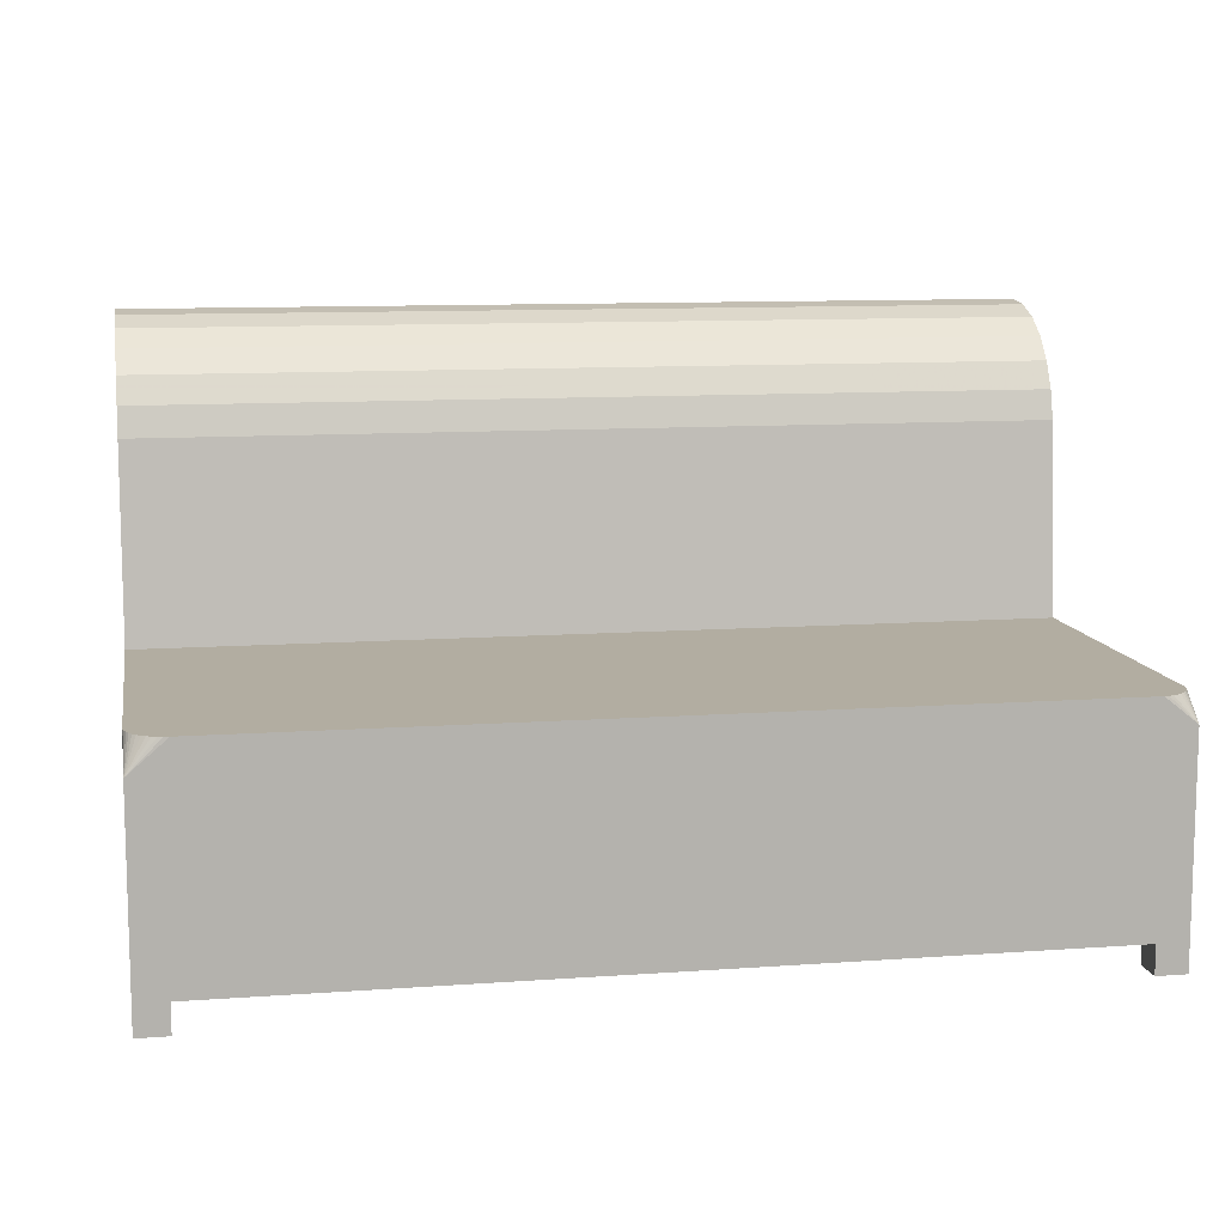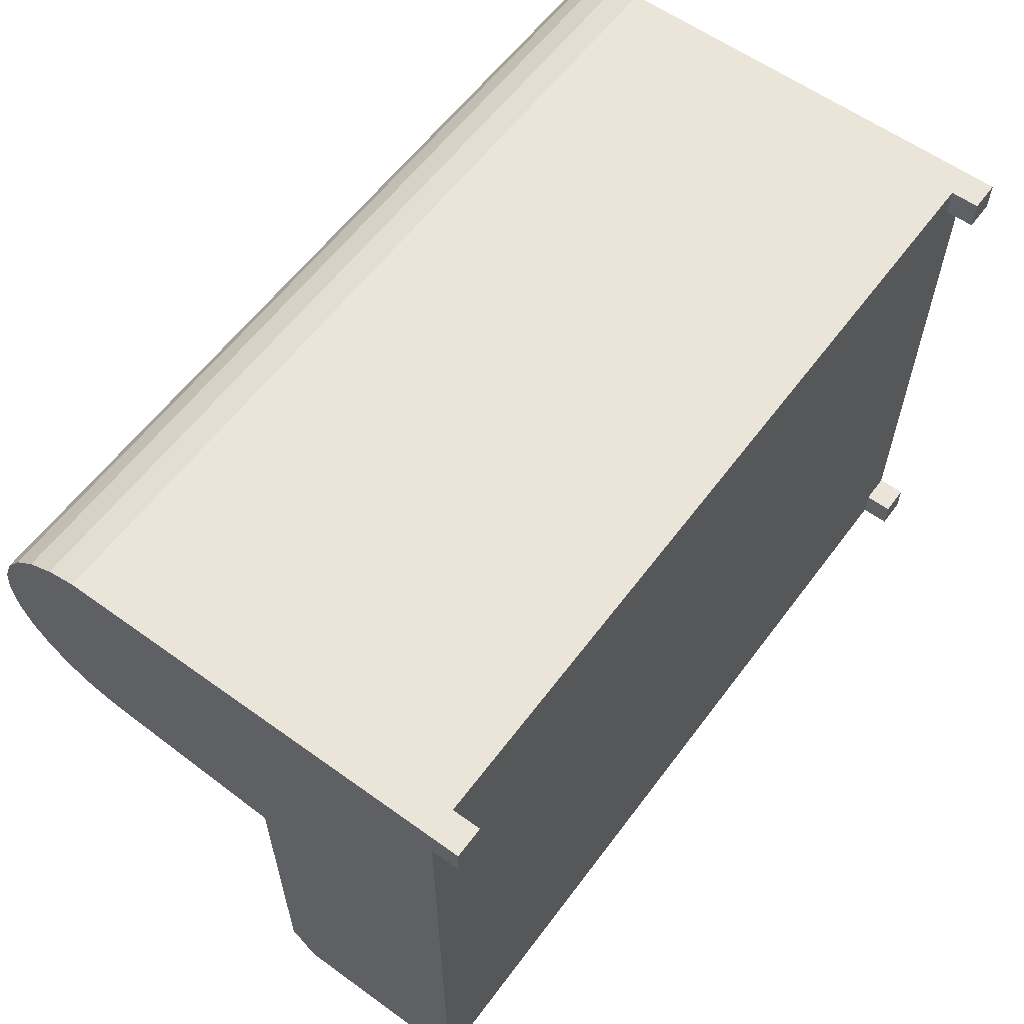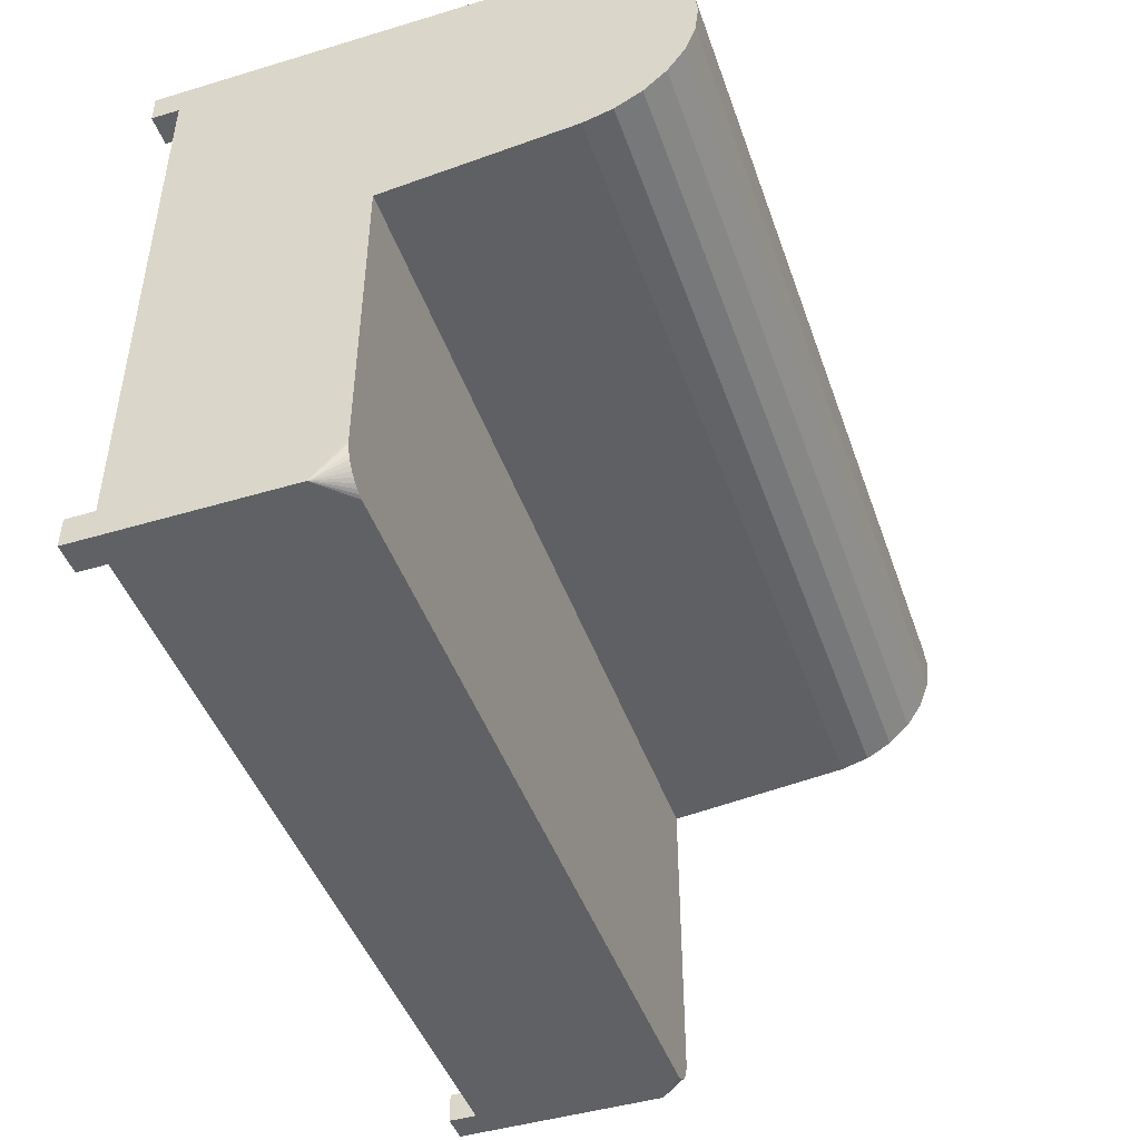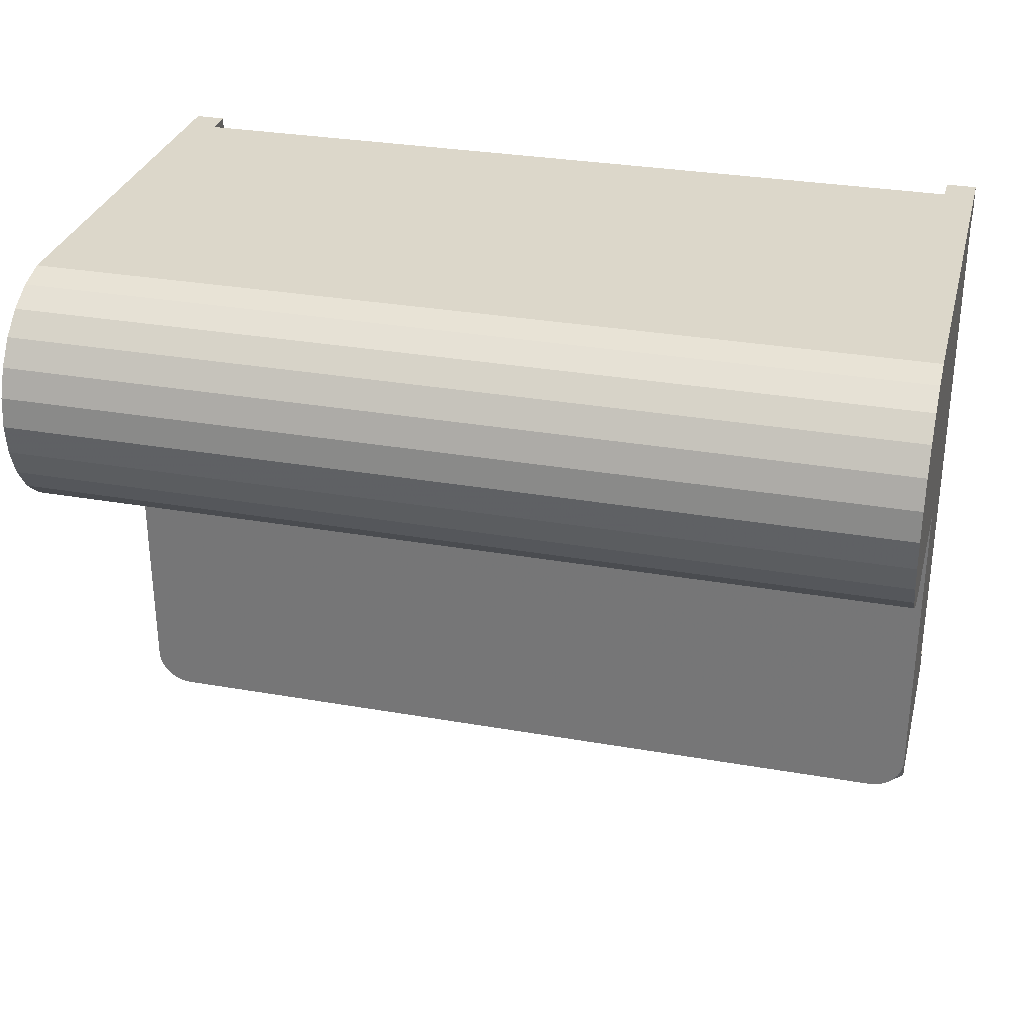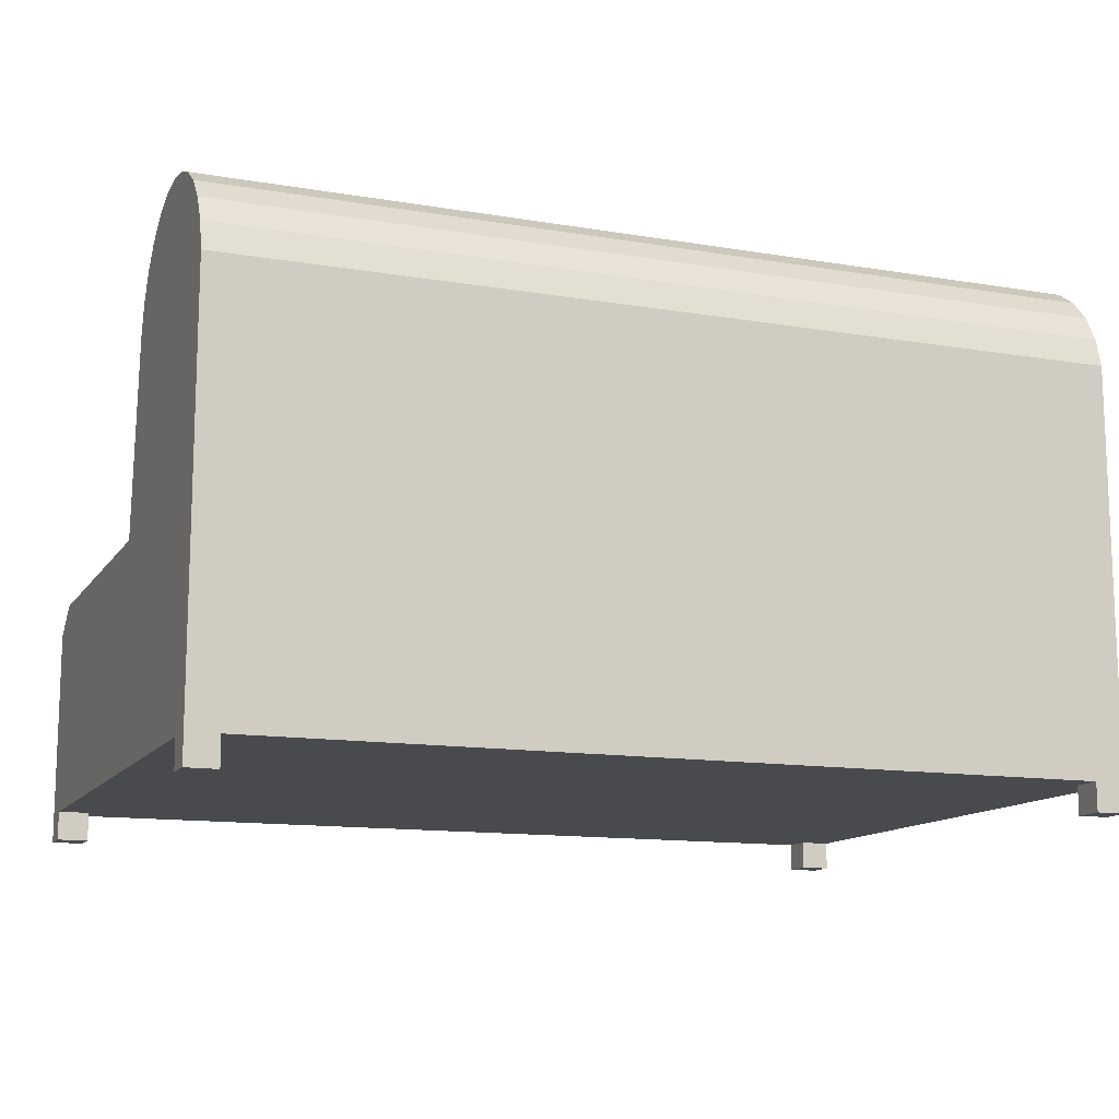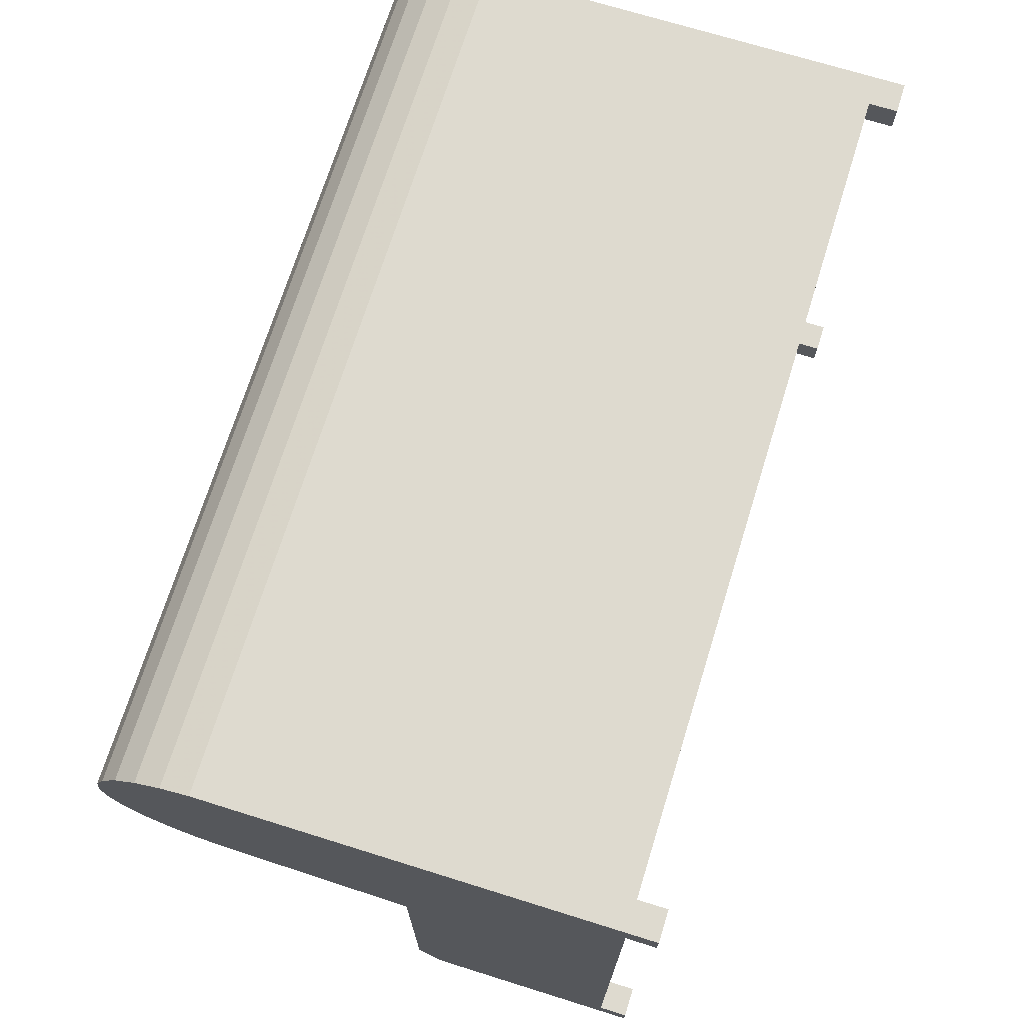
<metadata>
{"format":"obj","ext":"obj","renderer":"f3d","projection":"perspective","resolution":1024,"background":"white","views":[{"elev":10.5,"azim":169.7,"up":"+Y"},{"elev":59.5,"azim":-53.5,"up":"+Z"},{"elev":-45.7,"azim":109.0,"up":"+Z"},{"elev":30.5,"azim":-165.8,"up":"+Z"},{"elev":-12.8,"azim":-21.3,"up":"+Y"},{"elev":71.0,"azim":-72.7,"up":"+Z"}]}
</metadata>
<code>
g Mesh1 Group1 Model
v 0.3654 0.1584 0.2511
v -0.3654 0.1344 0.2573
v 0.3654 0.1344 0.2573
f 1 2 3
v -0.3654 0.1584 0.2511
f 2 1 4
v 0.3654 0.1802 0.2393
f 5 4 1
v -0.3654 0.1802 0.2393
f 4 5 6
v 0.3654 0.1986 0.2227
f 7 6 5
v -0.3654 0.1986 0.2227
f 6 7 8
v -0.3654 0.2125 0.2022
f 7 9 8
v 0.3654 0.2125 0.2022
f 9 7 10
v 0.3654 -0.2005 0.2321
f 11 10 7
v 0.3654 0.2212 0.179
f 11 12 10
v 0.3654 0.2241 0.1544
f 11 13 12
v 0.3654 0.2212 0.1298
f 11 14 13
v 0.3654 0.2125 0.1066
f 11 15 14
v 0.3654 0.1986 0.08612
f 11 16 15
v 0.3654 0.1802 0.06952
f 11 17 16
v 0.3654 0.1584 0.05774
f 11 18 17
v 0.3654 0.1344 0.05147
f 11 19 18
v 0.3654 -0.2005 0.03603
f 20 19 11
v 0.3654 -0.0229 0.03603
f 19 20 21
v 0.3654 -0.0229 -0.227
f 20 22 21
v 0.3654 -0.2005 -0.2321
f 23 22 20
v 0.3654 -0.2005 -0.2573
f 24 22 23
v 0.3654 -0.04915 -0.2573
f 22 24 25
v -0.3654 -0.04401 -0.2573
f 24 26 25
v 0.3402 -0.2005 -0.2573
f 27 26 24
v -0.3402 -0.2005 -0.2573
f 28 26 27
v -0.3654 -0.2005 -0.2573
f 26 28 29
v -0.3654 -0.2005 -0.2321
f 28 30 29
v -0.3402 -0.2005 -0.2321
f 30 28 31
v -0.3402 -0.2241 -0.2573
f 31 32 28
v -0.3402 -0.2241 -0.2321
f 32 31 33
v -0.3654 -0.2241 -0.2321
f 31 34 33
f 34 31 30
v -0.3654 -0.2005 0.03603
f 30 31 35
v -0.3654 -0.2005 0.2321
f 31 36 35
v -0.3402 -0.2005 0.2321
f 36 31 37
f 28 37 31
v -0.3402 -0.2005 0.2573
f 28 38 37
f 27 38 28
v 0.3402 -0.2005 -0.2321
f 39 38 27
v 0.3402 -0.2005 0.2321
f 40 38 39
v 0.3402 -0.2005 0.2573
f 38 40 41
v 0.3402 -0.2241 0.2573
f 40 42 41
v 0.3402 -0.2241 0.2321
f 42 40 43
v 0.3654 -0.2241 0.2321
f 40 44 43
f 44 40 11
f 11 41 40
v 0.3654 -0.2005 0.2573
f 41 11 45
f 11 5 45
f 11 7 5
f 45 5 1
f 45 1 3
f 2 45 3
v -0.3654 -0.2005 0.2573
f 46 45 2
f 38 45 46
f 45 38 41
f 42 45 41
v 0.3654 -0.2241 0.2573
f 45 42 47
f 42 44 47
f 44 42 43
f 44 45 47
f 45 44 11
v -0.3654 -0.2241 0.2573
f 48 38 46
v -0.3402 -0.2241 0.2573
f 38 48 49
v -0.3402 -0.2241 0.2321
f 48 50 49
v -0.3654 -0.2241 0.2321
f 50 48 51
f 48 36 51
f 36 48 46
f 6 36 46
f 8 36 6
f 9 36 8
v -0.3654 0.2212 0.179
f 52 36 9
v -0.3654 0.2241 0.1544
f 53 36 52
v -0.3654 0.2212 0.1298
f 54 36 53
v -0.3654 0.2125 0.1066
f 55 36 54
v -0.3654 0.1986 0.08612
f 56 36 55
v -0.3654 0.1802 0.06952
f 57 36 56
v -0.3654 0.1584 0.05774
f 58 36 57
v -0.3654 0.1344 0.05147
f 59 36 58
v -0.3654 -0.0229 0.03603
f 60 36 59
f 36 60 35
v -0.3654 -0.0229 -0.2273
f 60 61 35
v -0.3652 -0.0229 -0.2312
f 60 62 61
v -0.3644 -0.0229 -0.2351
f 60 63 62
v -0.3631 -0.0229 -0.2389
f 60 64 63
v -0.3614 -0.0229 -0.2424
f 60 65 64
v -0.3592 -0.0229 -0.2457
f 60 66 65
v -0.3565 -0.0229 -0.2487
f 60 67 66
v -0.3536 -0.0229 -0.2513
f 60 68 67
v -0.3503 -0.0229 -0.2535
f 60 69 68
v -0.3467 -0.0229 -0.2553
f 60 70 69
v -0.343 -0.0229 -0.2566
f 60 71 70
v -0.3391 -0.0229 -0.2573
f 60 72 71
v 0.3351 -0.0229 -0.2573
f 60 73 72
v 0.3391 -0.0229 -0.2571
f 60 74 73
v 0.343 -0.0229 -0.2563
f 60 75 74
v 0.3467 -0.0229 -0.255
f 60 76 75
v 0.3503 -0.0229 -0.2533
f 60 77 76
v 0.3536 -0.0229 -0.2511
f 60 78 77
v 0.3565 -0.0229 -0.2485
f 60 79 78
v 0.3592 -0.0229 -0.2455
f 60 80 79
v 0.3614 -0.0229 -0.2422
f 60 81 80
v 0.3631 -0.0229 -0.2386
f 60 82 81
v 0.3644 -0.0229 -0.2349
f 60 83 82
v 0.3652 -0.0229 -0.231
f 60 84 83
f 21 84 60
f 84 21 22
f 22 25 84
f 84 25 83
f 83 25 82
f 82 25 81
f 81 25 80
f 80 25 79
f 79 25 78
f 78 25 77
f 77 25 76
f 76 25 75
f 75 25 74
f 74 25 73
f 25 26 73
f 73 26 72
f 72 26 71
f 71 26 70
f 70 26 69
f 69 26 68
f 68 26 67
f 66 67 26
f 65 66 26
f 64 65 26
f 63 64 26
f 62 63 26
f 61 62 26
f 26 30 61
f 30 26 29
f 29 34 30
v -0.3654 -0.2241 -0.2573
f 34 29 85
f 29 32 85
f 32 29 28
f 32 34 85
f 34 32 33
f 61 30 35
f 59 21 60
f 21 59 19
f 58 19 59
f 19 58 18
f 57 18 58
f 18 57 17
f 56 17 57
f 17 56 16
f 56 15 16
f 15 56 55
f 55 14 15
f 14 55 54
f 54 13 14
f 13 54 53
f 53 12 13
f 12 53 52
f 52 10 12
f 10 52 9
f 37 46 36
f 46 37 38
f 38 50 37
f 50 38 49
f 50 36 37
f 36 50 51
f 6 46 4
f 4 46 2
f 40 20 11
f 20 40 23
f 23 40 39
f 39 24 23
f 24 39 27
v 0.3402 -0.2241 -0.2321
f 27 86 39
v 0.3402 -0.2241 -0.2573
f 86 27 87
v 0.3654 -0.2241 -0.2573
f 27 88 87
f 88 27 24
f 23 88 24
v 0.3654 -0.2241 -0.2321
f 88 23 89
f 23 86 89
f 86 23 39
f 86 88 89
f 88 86 87

</code>
